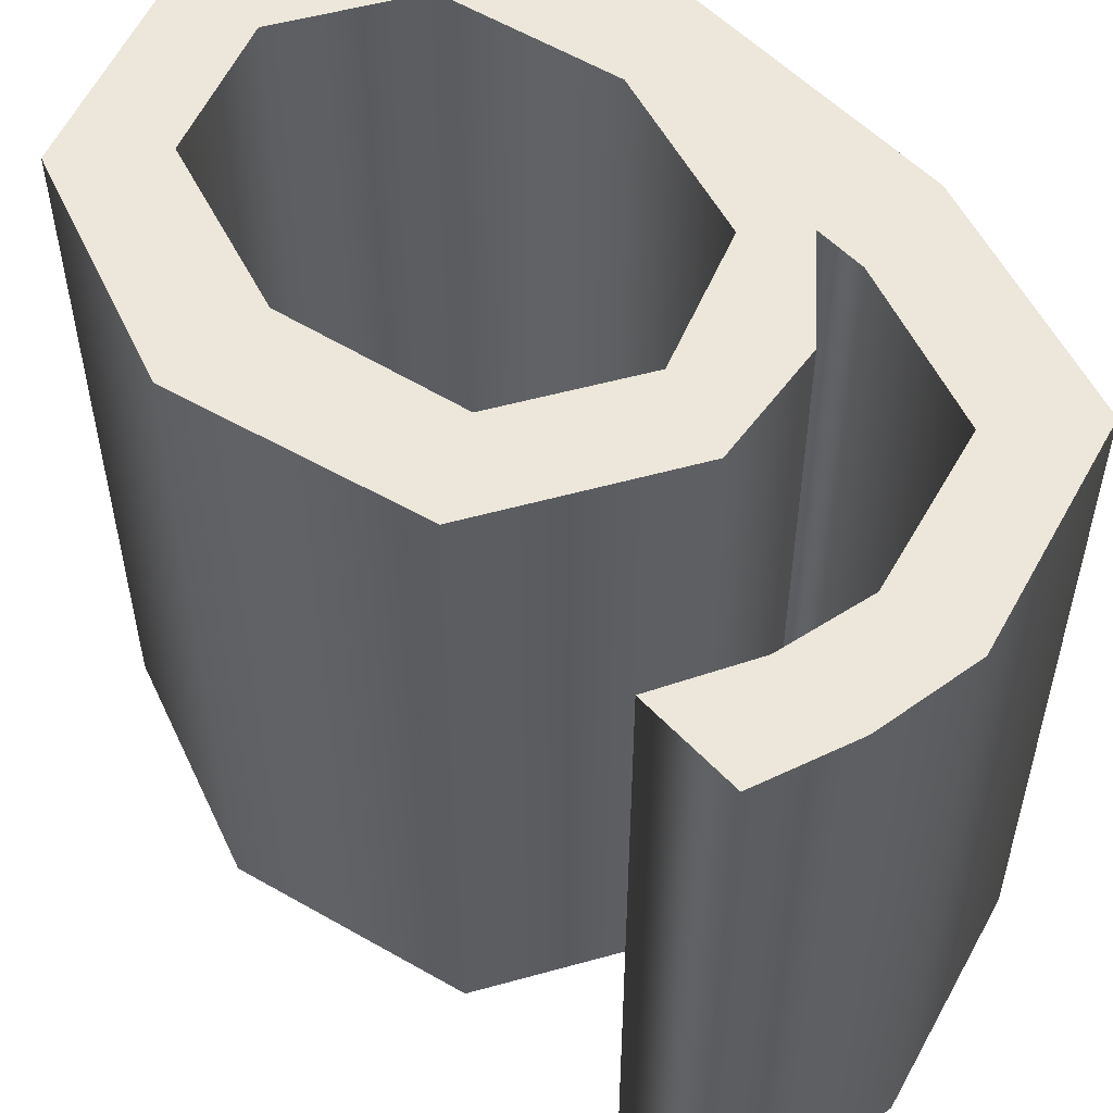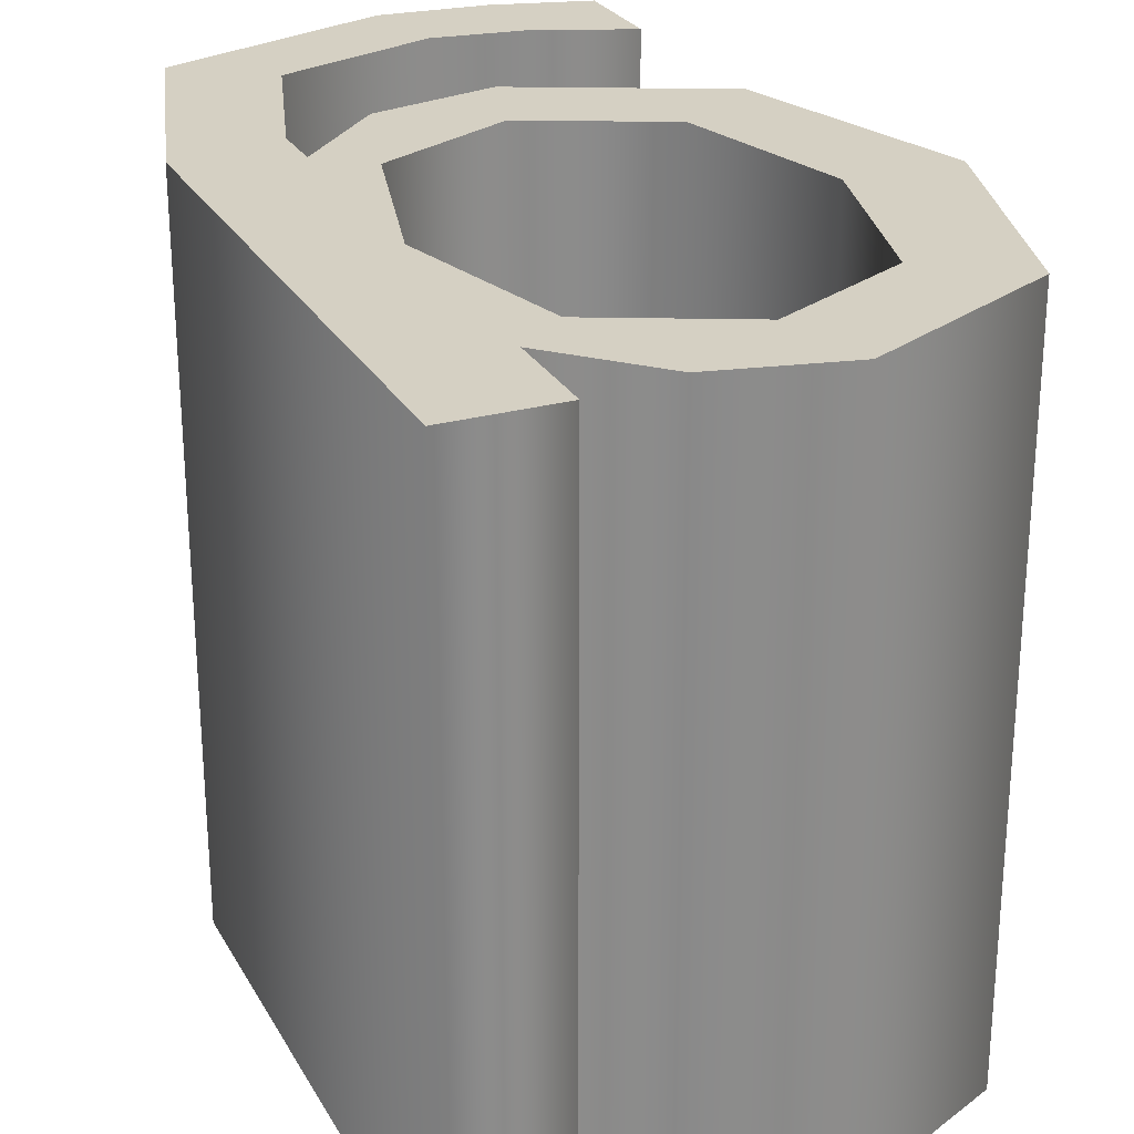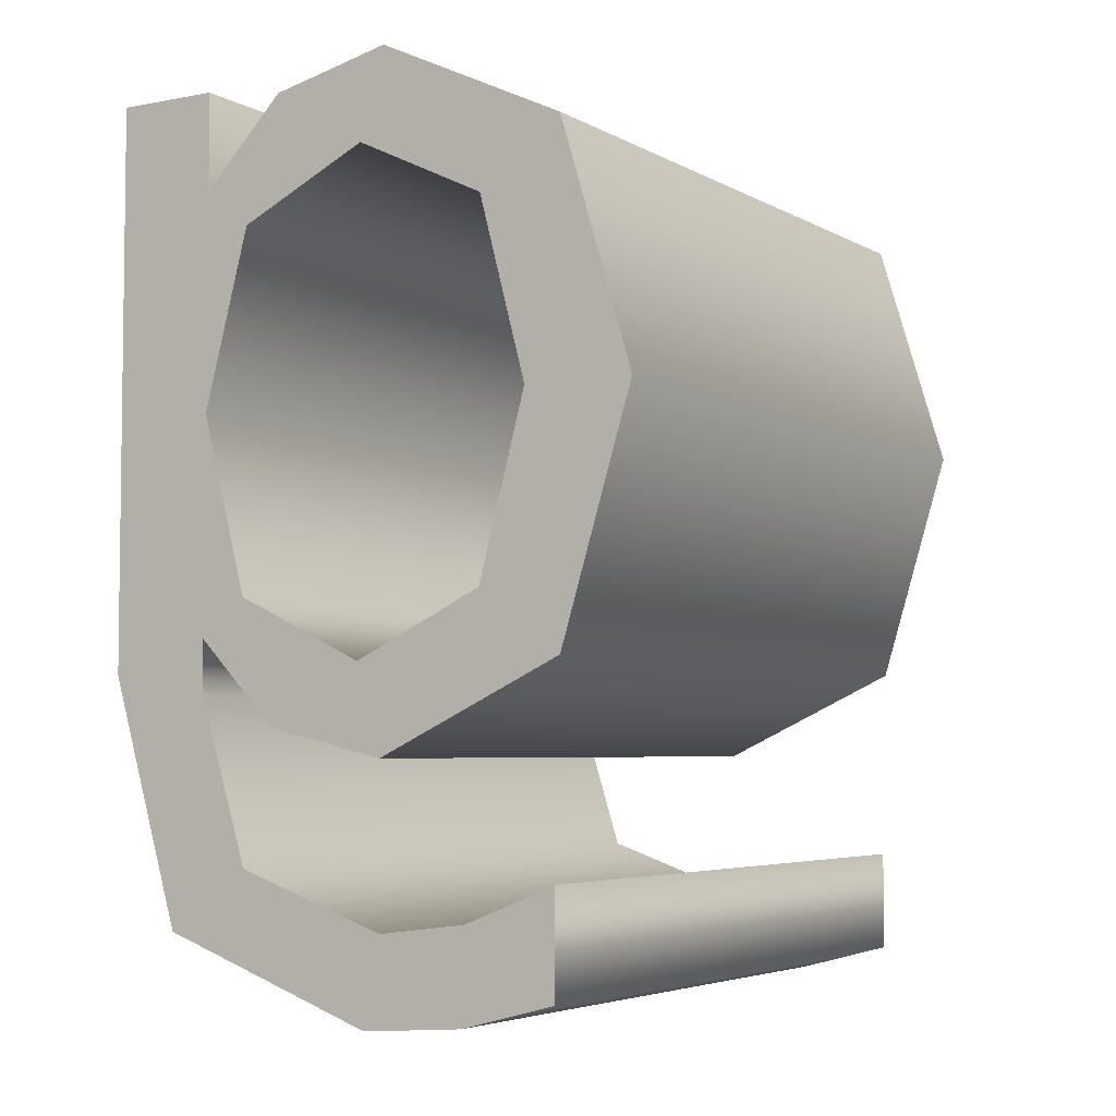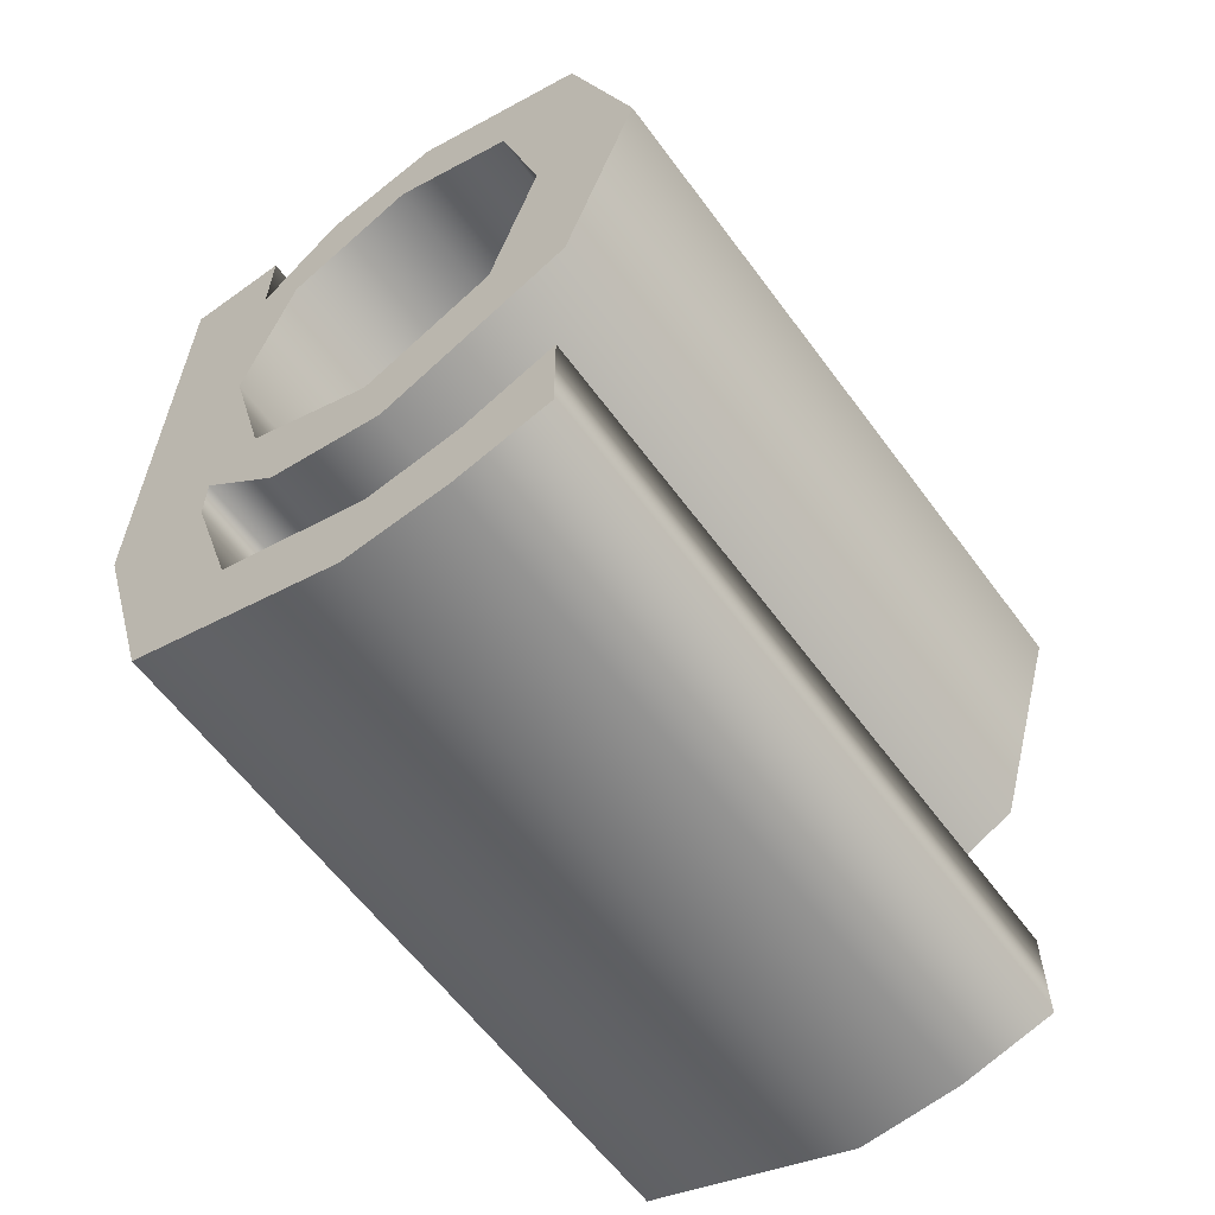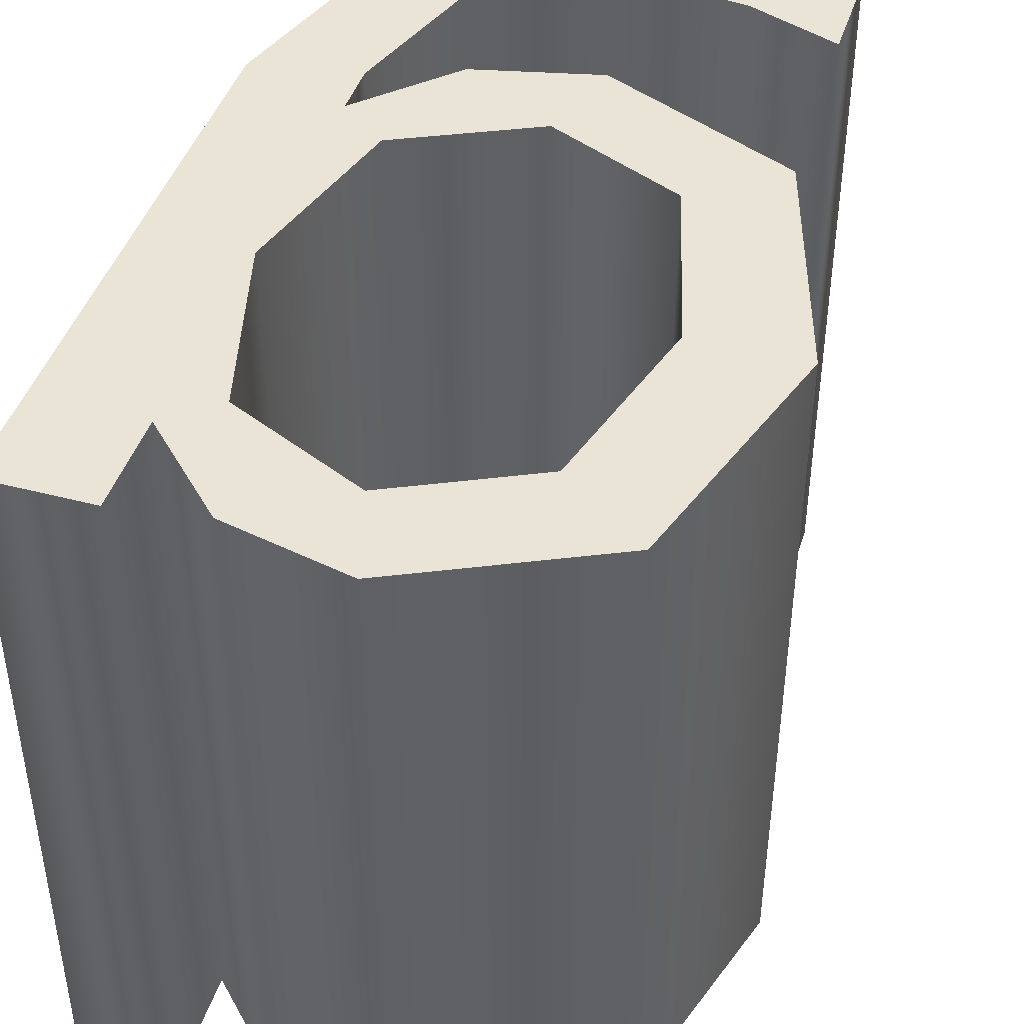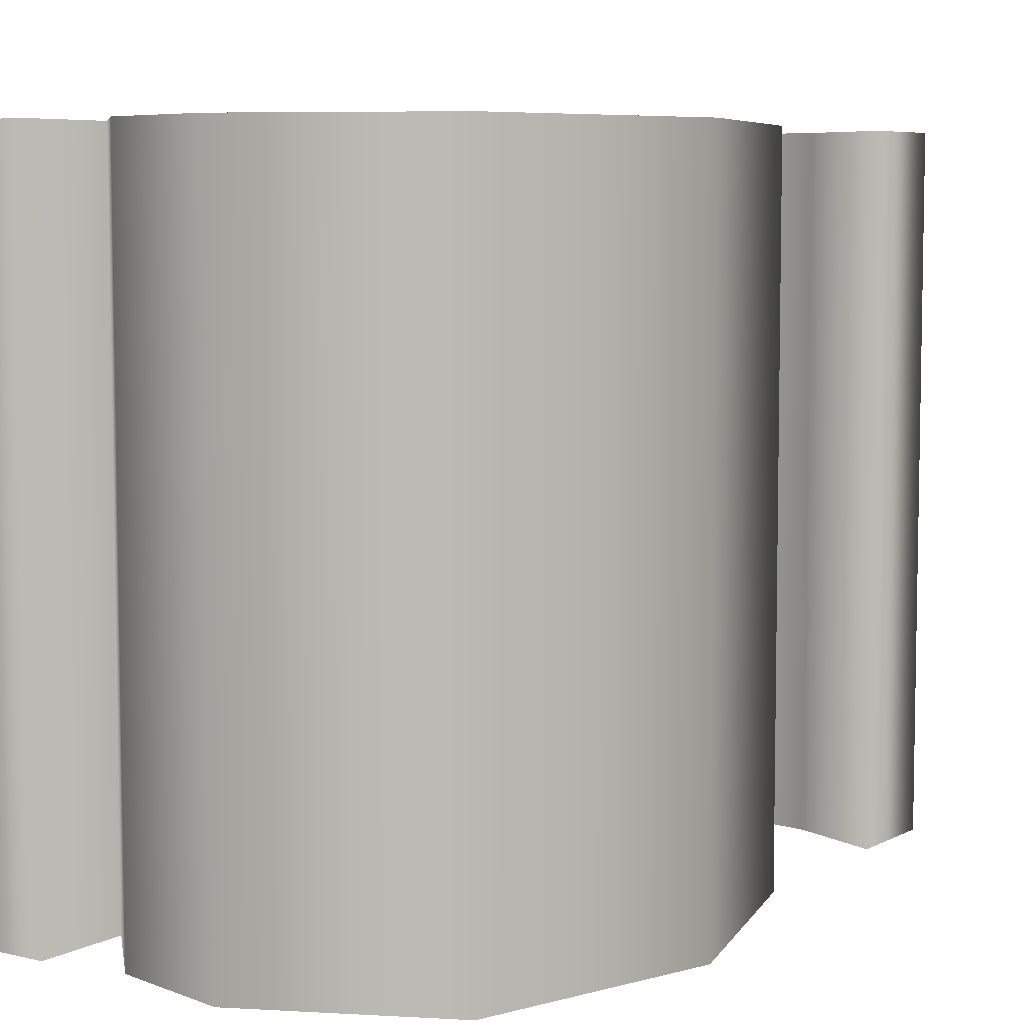
<metadata>
{"format":"obj","ext":"obj","renderer":"f3d","projection":"perspective","resolution":1024,"background":"white","views":[{"elev":53.8,"azim":-41.8,"up":"+Z"},{"elev":26.3,"azim":156.4,"up":"+Z"},{"elev":-4.6,"azim":-148.9,"up":"+Y"},{"elev":-60.9,"azim":-143.7,"up":"+Y"},{"elev":43.7,"azim":-162.8,"up":"+Z"},{"elev":6.6,"azim":-145.3,"up":"+Z"}]}
</metadata>
<code>
o G_Text.232
v -0.2344 0.2628 0.3949
v 0.1017 0.3294 0.3949
v -0.02964 0.3596 0.3949
v 0.1917 0.2382 0.3949
v 0.3052 0.343 0.3949
v 0.1917 0.343 0.3949
v 0.3052 -0.2619 0.3949
v -0.001896 0.2647 0.3949
v -0.144 0.1968 0.3949
v 0.1409 0.1968 0.3949
v -0.312 0.005688 0.3949
v -0.1949 0.005688 0.3949
v 0.1917 0.005688 0.3949
v -0.2344 -0.2508 0.3949
v -0.144 -0.1848 0.3949
v 0.1409 -0.1848 0.3949
v -0.001896 -0.2527 0.3949
v 0.1917 -0.2262 0.3949
v 0.1017 -0.3174 0.3949
v 0.1917 -0.2823 0.3949
v -0.02964 -0.3476 0.3949
v 0.2269 -0.5243 0.3949
v 0.1362 -0.4583 0.3949
v -0.03088 -0.5166 0.3949
v -0.2288 -0.5739 0.3949
v -0.1302 -0.5036 0.3949
v -0.2288 -0.4636 0.3949
v -0.013 -0.6103 0.3949
v -0.1258 -0.6014 0.3949
v 0.3052 0.343 0.3949
v 0.3052 -0.2619 0.3949
v 0.3052 -0.2619 -0.3631
v 0.3052 0.343 -0.3631
v 0.2269 -0.5243 0.3949
v 0.2269 -0.5243 -0.3631
v -0.013 -0.6103 0.3949
v -0.013 -0.6103 -0.3631
v -0.1258 -0.6014 0.3949
v -0.1258 -0.6014 -0.3631
v -0.2288 -0.5739 0.3949
v -0.2288 -0.5739 -0.3631
v -0.2288 -0.4636 0.3949
v -0.2288 -0.4636 -0.3631
v -0.1302 -0.5036 0.3949
v -0.1302 -0.5036 -0.3631
v -0.03088 -0.5166 0.3949
v -0.03088 -0.5166 -0.3631
v 0.1362 -0.4583 0.3949
v 0.1362 -0.4583 -0.3631
v 0.1917 -0.2823 0.3949
v 0.1917 -0.2823 -0.3631
v 0.1917 -0.2262 0.3949
v 0.1917 -0.2262 -0.3631
v 0.1017 -0.3174 0.3949
v 0.1017 -0.3174 -0.3631
v -0.02964 -0.3476 0.3949
v -0.02964 -0.3476 -0.3631
v -0.2344 -0.2508 0.3949
v -0.2344 -0.2508 -0.3631
v -0.312 0.005688 0.3949
v -0.312 0.005688 -0.3631
v -0.2344 0.2628 0.3949
v -0.2344 0.2628 -0.3631
v -0.02964 0.3596 0.3949
v -0.02964 0.3596 -0.3631
v 0.1017 0.3294 0.3949
v 0.1017 0.3294 -0.3631
v 0.1917 0.2382 0.3949
v 0.1917 0.2382 -0.3631
v 0.1917 0.343 0.3949
v 0.1917 0.343 -0.3631
v 0.1409 -0.1848 0.3949
v 0.1917 0.005688 0.3949
v 0.1917 0.005688 -0.3631
v 0.1409 -0.1848 -0.3631
v 0.1409 0.1968 0.3949
v 0.1409 0.1968 -0.3631
v -0.001896 0.2647 0.3949
v -0.001896 0.2647 -0.3631
v -0.144 0.1968 0.3949
v -0.144 0.1968 -0.3631
v -0.1949 0.005688 0.3949
v -0.1949 0.005688 -0.3631
v -0.144 -0.1848 0.3949
v -0.144 -0.1848 -0.3631
v -0.001896 -0.2527 0.3949
v -0.001896 -0.2527 -0.3631
v 0.1017 0.3294 -0.3631
v -0.2344 0.2628 -0.3631
v -0.02964 0.3596 -0.3631
v 0.3052 0.343 -0.3631
v 0.1917 0.2382 -0.3631
v 0.1917 0.343 -0.3631
v 0.3052 -0.2619 -0.3631
v -0.001896 0.2647 -0.3631
v -0.144 0.1968 -0.3631
v 0.1409 0.1968 -0.3631
v -0.312 0.005688 -0.3631
v -0.1949 0.005688 -0.3631
v 0.1917 0.005688 -0.3631
v -0.2344 -0.2508 -0.3631
v -0.144 -0.1848 -0.3631
v 0.1409 -0.1848 -0.3631
v -0.001896 -0.2527 -0.3631
v 0.1917 -0.2262 -0.3631
v 0.1017 -0.3174 -0.3631
v 0.1917 -0.2823 -0.3631
v -0.02964 -0.3476 -0.3631
v 0.2269 -0.5243 -0.3631
v 0.1362 -0.4583 -0.3631
v -0.03088 -0.5166 -0.3631
v -0.1302 -0.5036 -0.3631
v -0.2288 -0.5739 -0.3631
v -0.2288 -0.4636 -0.3631
v -0.013 -0.6103 -0.3631
v -0.1258 -0.6014 -0.3631
f 1 2 3
f 4 5 6
f 4 7 5
f 1 8 2
f 8 4 2
f 1 9 8
f 10 4 8
f 11 9 1
f 10 7 4
f 11 12 9
f 13 7 10
f 14 12 11
f 14 15 12
f 16 7 13
f 14 17 15
f 17 18 16
f 18 7 16
f 17 19 18
f 20 7 18
f 21 17 14
f 21 19 17
f 20 22 7
f 23 22 20
f 24 22 23
f 25 26 27
f 25 24 26
f 25 22 24
f 25 28 22
f 29 28 25
f 88 89 90
f 91 92 93
f 94 92 91
f 95 89 88
f 92 95 88
f 96 89 95
f 92 97 95
f 96 98 89
f 94 97 92
f 99 98 96
f 94 100 97
f 99 101 98
f 102 101 99
f 94 103 100
f 104 101 102
f 105 104 103
f 94 105 103
f 106 104 105
f 94 107 105
f 104 108 101
f 106 108 104
f 109 107 94
f 109 110 107
f 109 111 110
f 112 113 114
f 111 113 112
f 109 113 111
f 115 113 109
f 115 116 113
f 31 33 30
f 34 32 31
f 36 35 34
f 38 37 36
f 40 39 38
f 42 41 40
f 44 43 42
f 46 45 44
f 48 47 46
f 50 49 48
f 52 51 50
f 54 53 52
f 56 55 54
f 58 57 56
f 60 59 58
f 62 61 60
f 64 63 62
f 66 65 64
f 68 67 66
f 70 69 68
f 30 71 70
f 73 75 72
f 76 74 73
f 78 77 76
f 80 79 78
f 82 81 80
f 84 83 82
f 86 85 84
f 72 87 86
f 31 32 33
f 34 35 32
f 36 37 35
f 38 39 37
f 40 41 39
f 42 43 41
f 44 45 43
f 46 47 45
f 48 49 47
f 50 51 49
f 52 53 51
f 54 55 53
f 56 57 55
f 58 59 57
f 60 61 59
f 62 63 61
f 64 65 63
f 66 67 65
f 68 69 67
f 70 71 69
f 30 33 71
f 73 74 75
f 76 77 74
f 78 79 77
f 80 81 79
f 82 83 81
f 84 85 83
f 86 87 85
f 72 75 87

</code>
